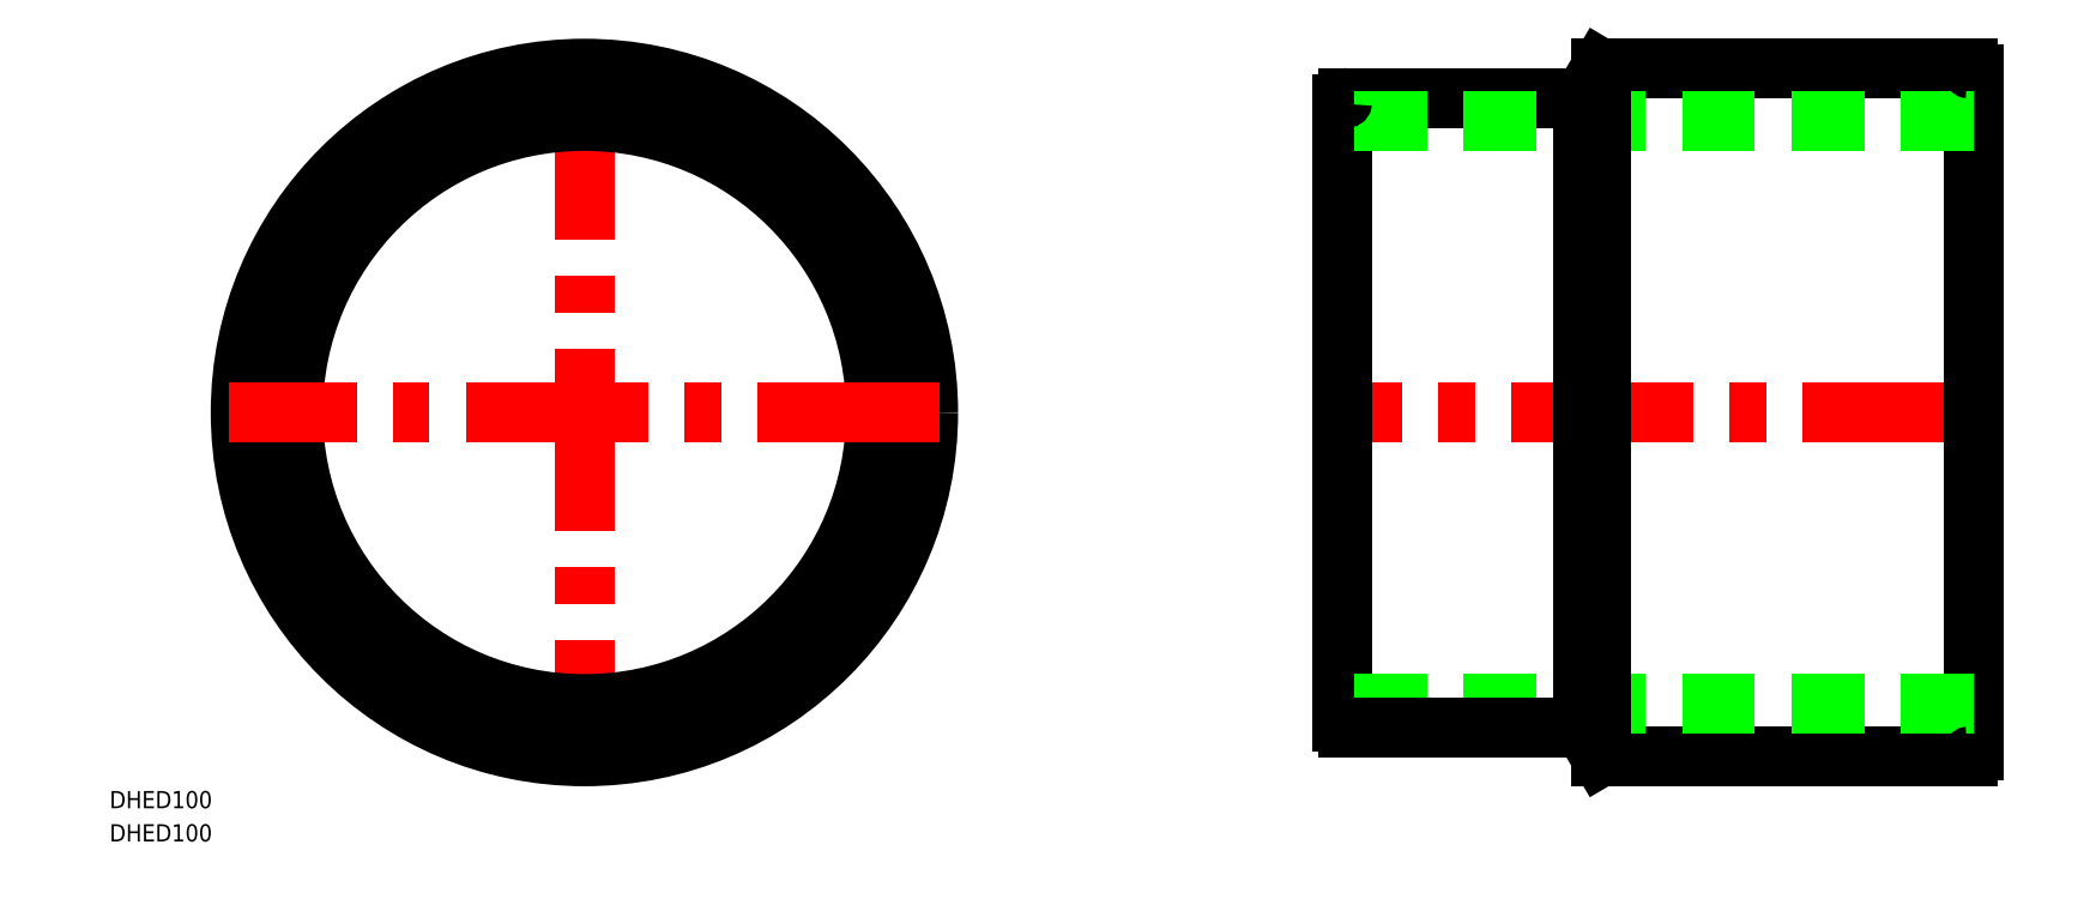
<metadata>
{"format":"dxf","ext":"dxf","renderer":"ezdxf+matplotlib","layout":"modelspace","background":"white","min_lineweight":24,"dpi":150}
</metadata>
<code>
0
SECTION
2
ENTITIES
0
LINE
8
CENTER
10
0
20
61.9
30
0
11
0
21
-61.9
31
0
0
LINE
8
CENTER
10
244.1
20
0
30
0
11
130.1
21
0
31
0
0
CIRCLE
8
0
10
0
20
0
30
0
40
59.9
0
CIRCLE
8
0
10
0
20
0
30
0
40
54.8
0
CIRCLE
8
0
10
0
20
0
30
0
40
50.8
0
LINE
8
0
10
132.1
20
53.8
30
0
11
132.1
21
-53.8
31
0
0
LINE
8
0
10
242.1
20
58.9
30
0
11
242.1
21
-58.9
31
0
0
LINE
8
0
10
174.1
20
54.8
30
0
11
174.1
21
-54.8
31
0
0
LINE
8
0
10
241.1
20
59.9
30
0
11
177.1
21
59.9
31
0
0
LINE
8
0
10
241.1
20
-59.9
30
0
11
177.1
21
-59.9
31
0
0
LINE
8
0
10
133.1
20
54.8
30
0
11
174.1
21
54.8
31
0
0
LINE
8
0
10
242.1
20
50.8
30
0
11
132.1
21
50.8
31
0
0
LINE
8
0
10
242.1
20
-50.8
30
0
11
132.1
21
-50.8
31
0
0
LINE
8
0
10
133.1
20
-54.8
30
0
11
174.1
21
-54.8
31
0
0
LINE
8
0
10
177.1
20
59.9
30
0
11
177.1
21
-59.9
31
0
0
LINE
8
0
10
177.1
20
59.9
30
0
11
174.1
21
54.8
31
0
0
LINE
8
0
10
177.1
20
-59.9
30
0
11
174.1
21
-54.8
31
0
0
ARC
8
0
10
133.1
20
53.8
30
0
40
1
50
90
51
180
0
ARC
8
0
10
133.1
20
-53.8
30
0
40
1
50
180
51
270
0
ARC
8
0
10
241.1
20
-58.9
30
0
40
1
50
270
51
0
0
ARC
8
0
10
241.1
20
58.9
30
0
40
1
50
0
51
90
0
LINE
8
CENTER
10
61.9
20
0
30
0
11
-61.9
21
0
31
0
0
TEXT
8
0
10
-82.76
20
-68.95
30
0
40
3
1
DHED100
0
TEXT
8
0
10
-82.76
20
-74.74
30
0
40
3
1
DHED100
0
ENDSEC
0
EOF

</code>
